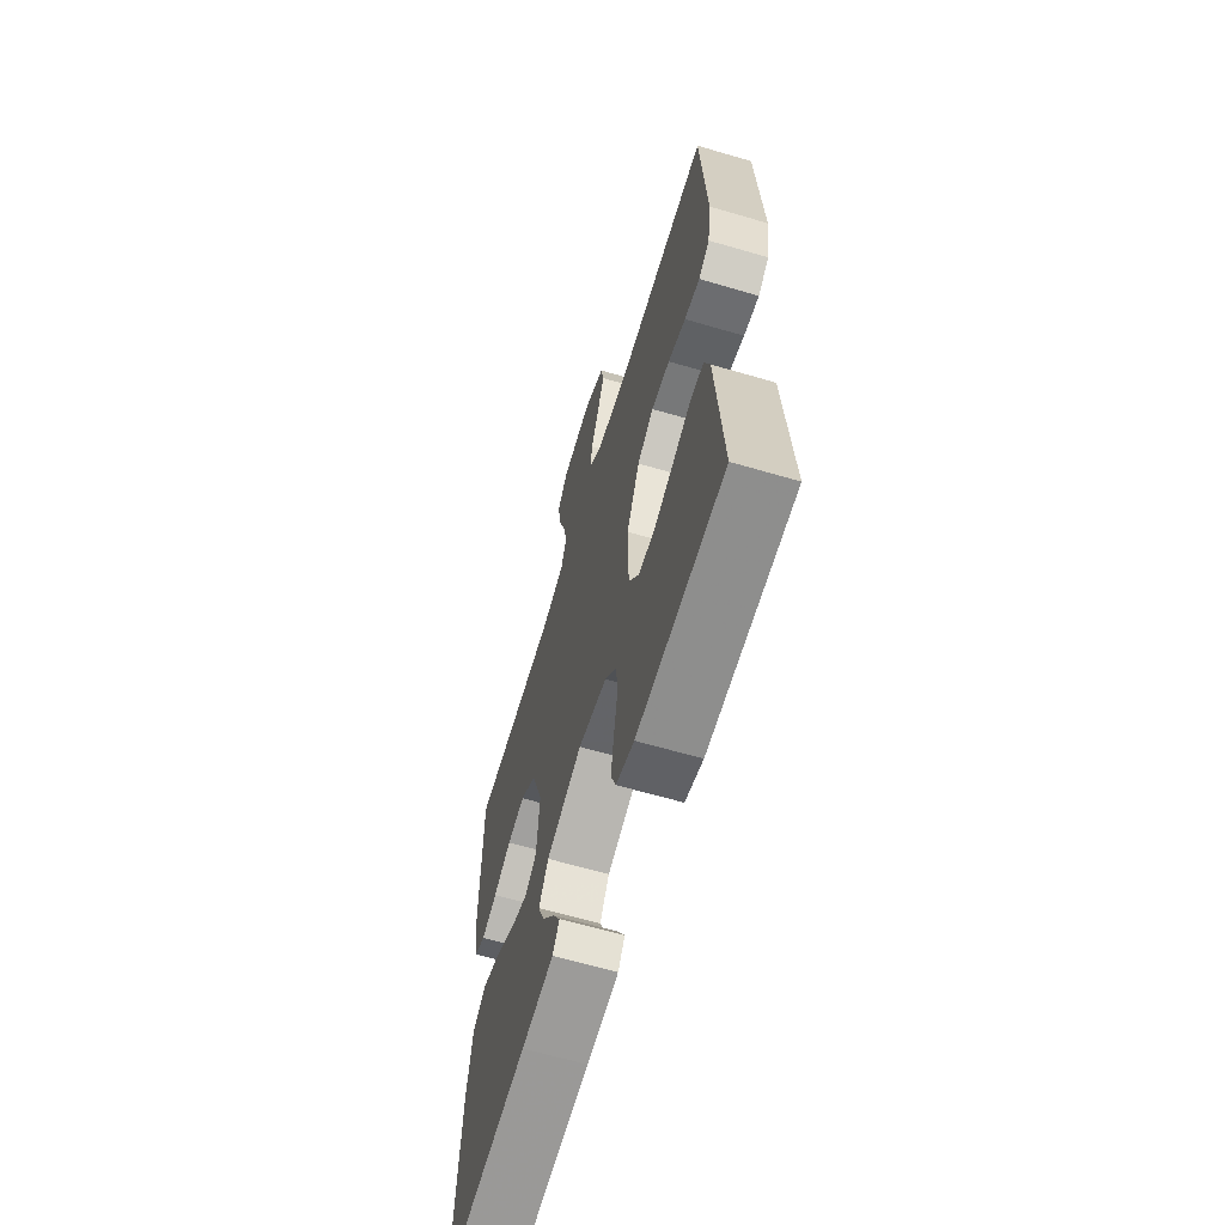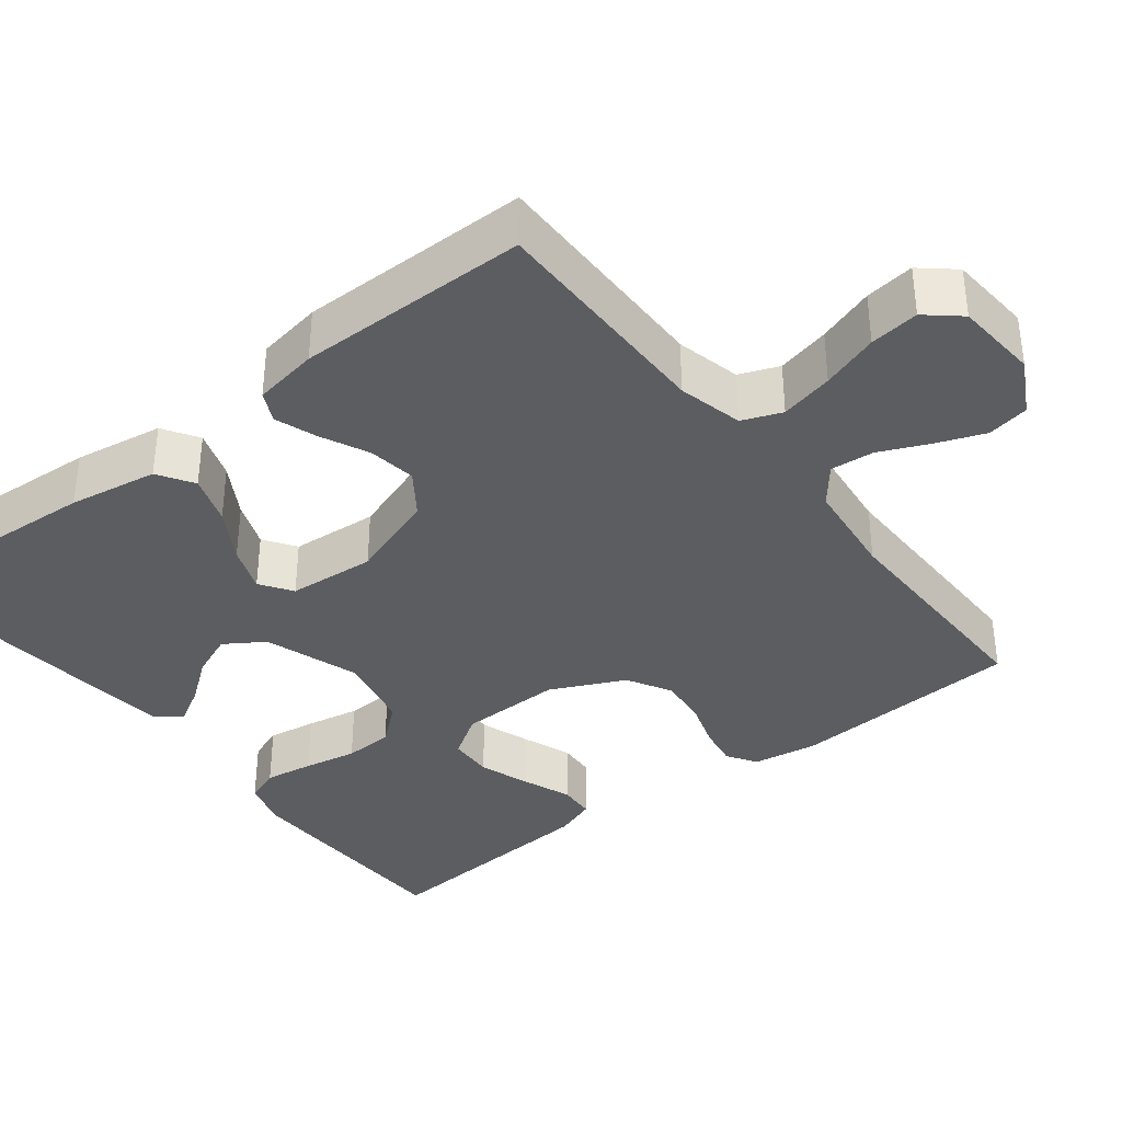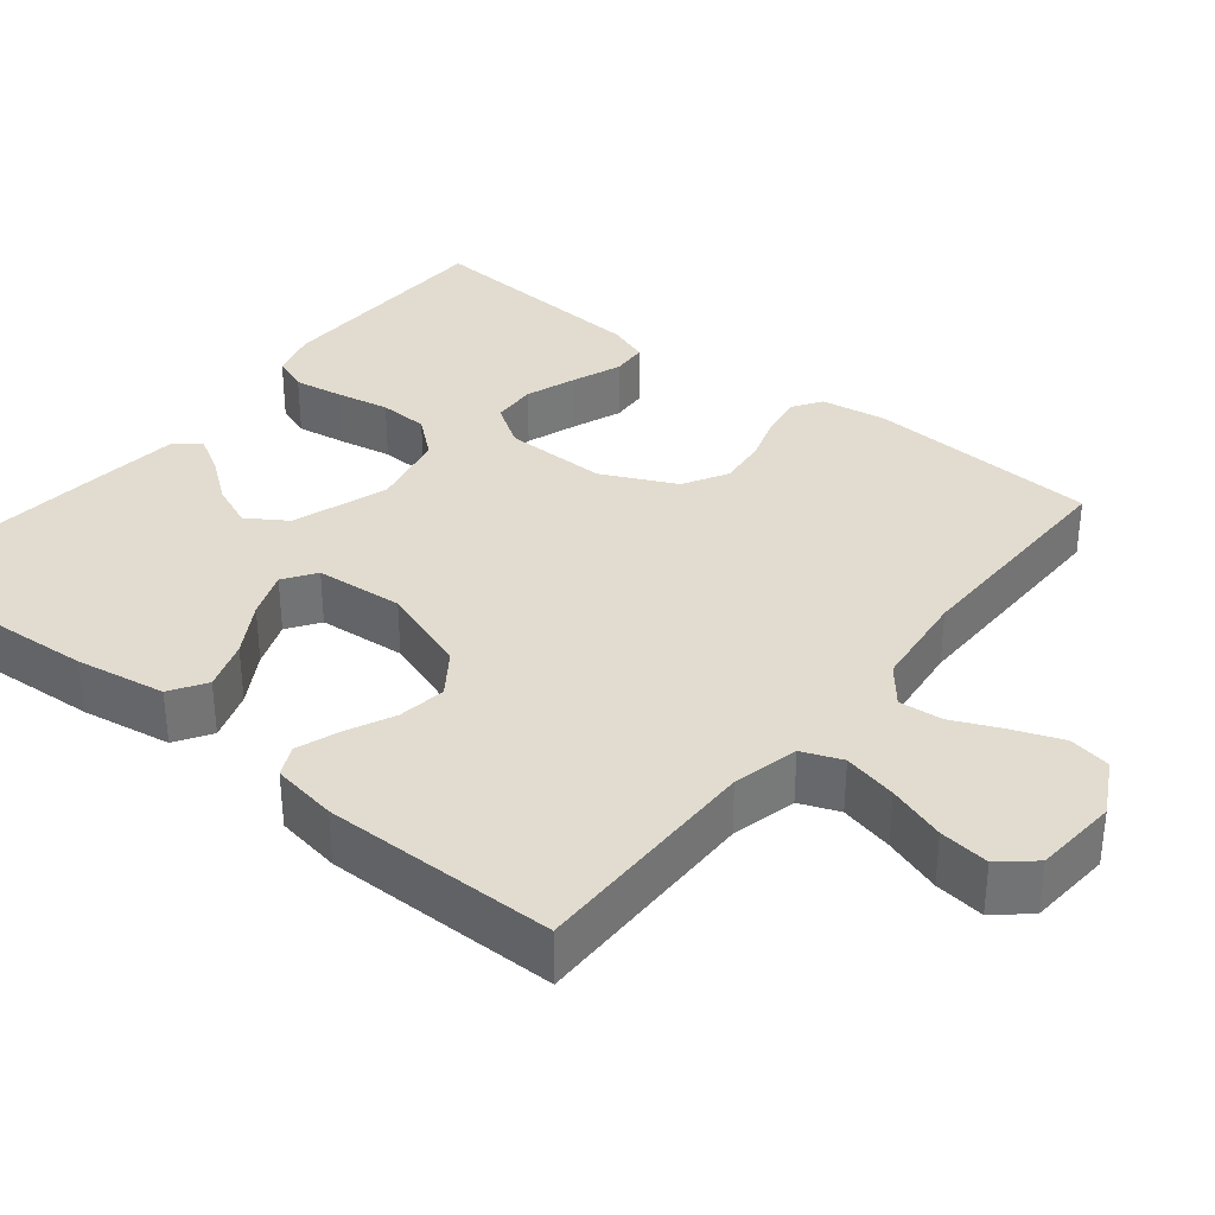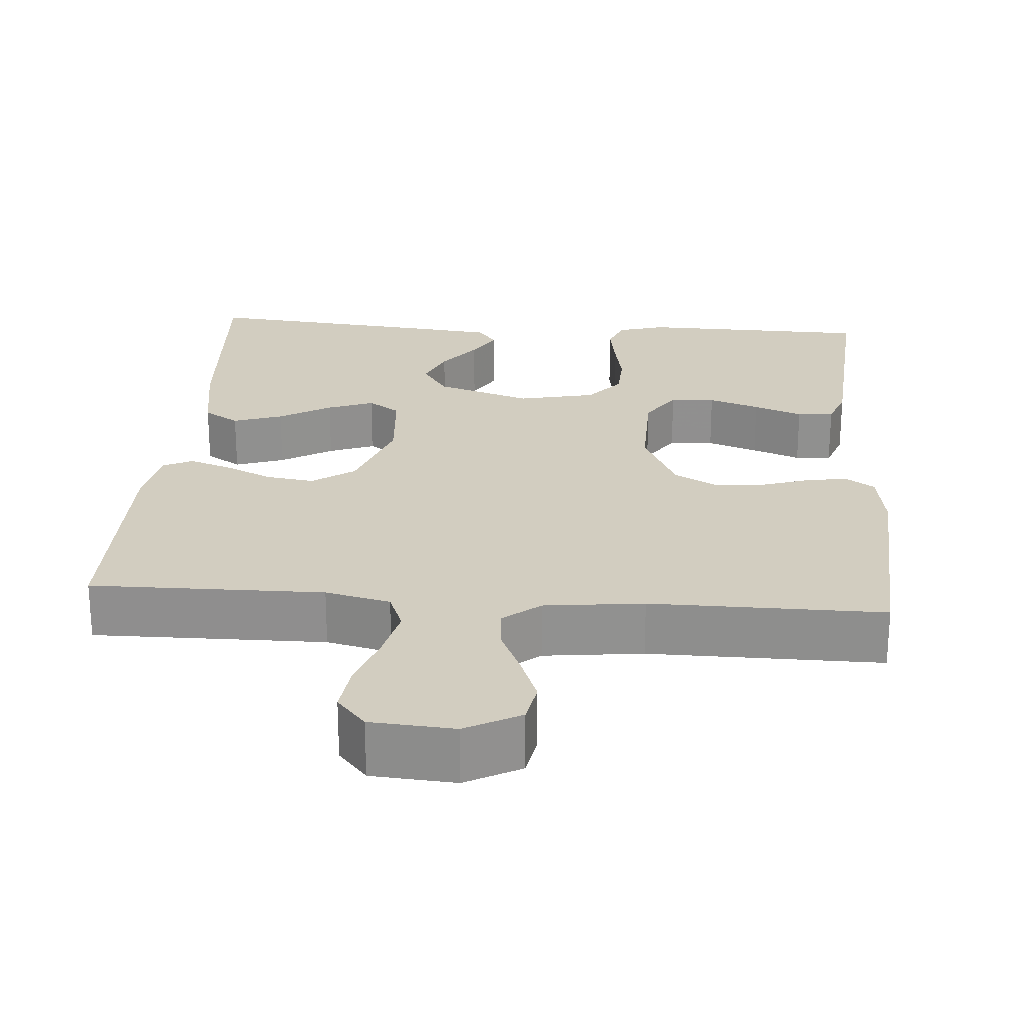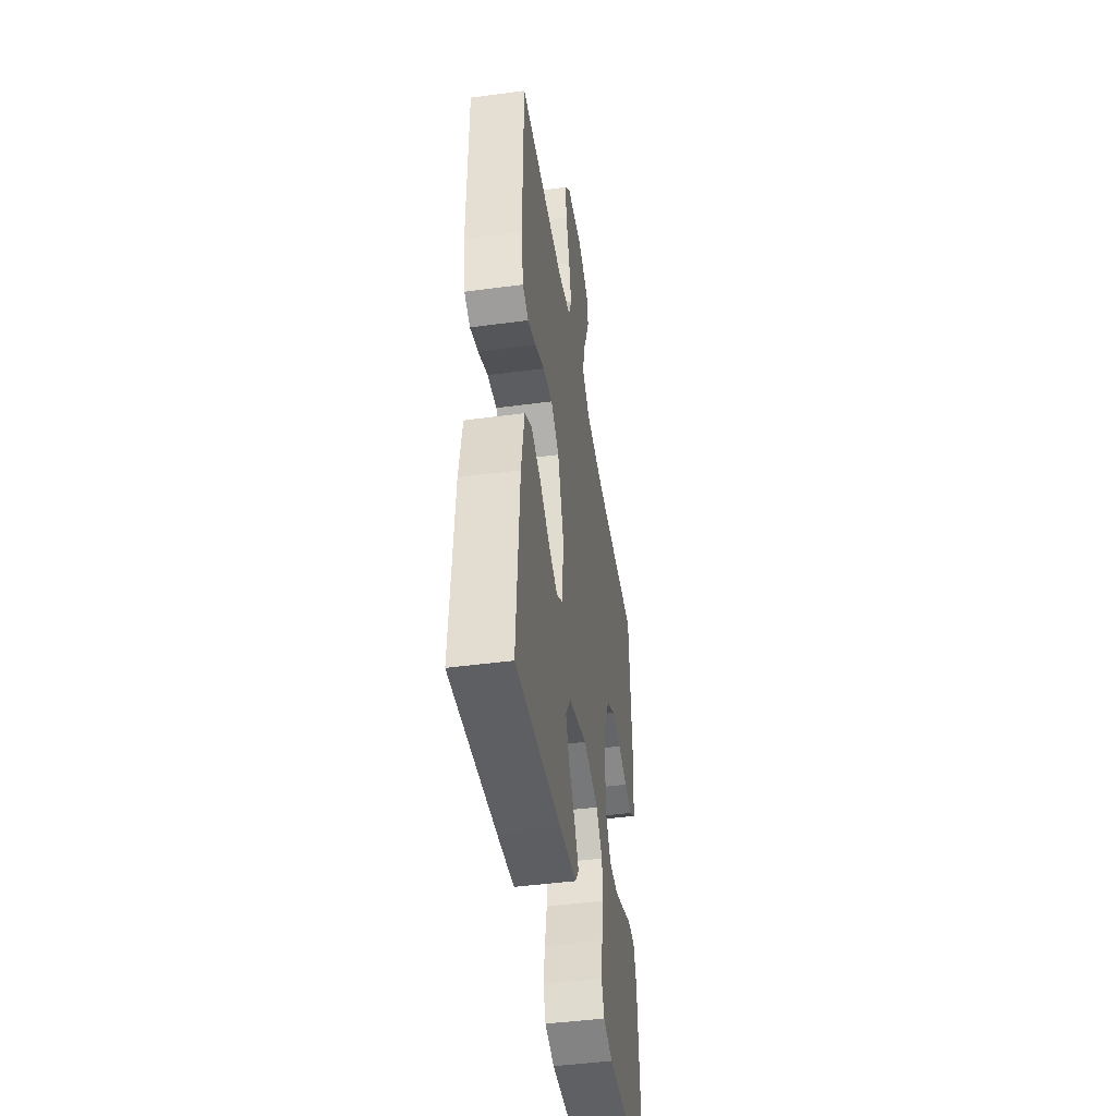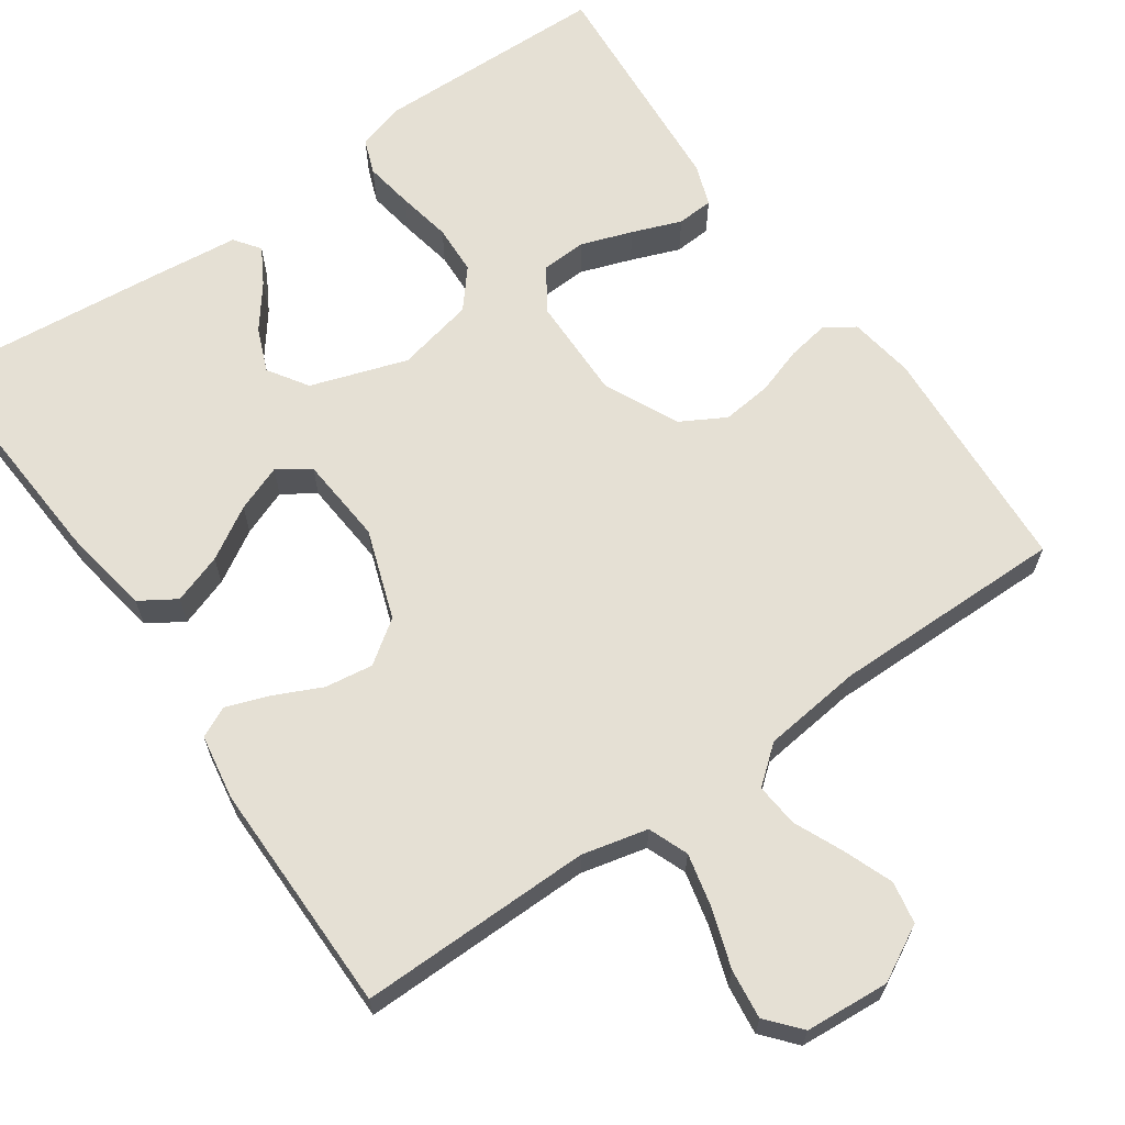
<metadata>
{"format":"obj","ext":"obj","renderer":"f3d","projection":"perspective","resolution":1024,"background":"white","views":[{"elev":-63.6,"azim":73.5,"up":"+Z"},{"elev":-36.6,"azim":-52.0,"up":"+Y"},{"elev":34.4,"azim":-51.3,"up":"+Y"},{"elev":24.4,"azim":4.3,"up":"+Y"},{"elev":-45.4,"azim":-81.2,"up":"+Z"},{"elev":65.2,"azim":-34.9,"up":"+Y"}]}
</metadata>
<code>
v -0.5 0.07 0.5
v -0.2 0.07 0.497
v -0.116 0.07 0.517
v -0.096 0.07 0.568
v -0.112 0.07 0.637
v -0.137 0.07 0.711
v -0.145 0.07 0.775
v -0.108 0.07 0.818
v 0 0.07 0.826
v 0.071 0.07 0.788
v 0.081 0.07 0.734
v 0.057 0.07 0.671
v 0.029 0.07 0.608
v 0.024 0.07 0.552
v 0.072 0.07 0.513
v 0.2 0.07 0.498
v 0.5 0.07 0.5
v 0.518 0.07 0.2
v 0.505 0.07 0.116
v 0.467 0.07 0.091
v 0.414 0.07 0.1
v 0.353 0.07 0.12
v 0.289 0.07 0.127
v 0.232 0.07 0.095
v 0.187 0.07 0
v 0.189 0.07 -0.133
v 0.225 0.07 -0.188
v 0.283 0.07 -0.191
v 0.349 0.07 -0.168
v 0.412 0.07 -0.144
v 0.459 0.07 -0.147
v 0.478 0.07 -0.2
v 0.5 0.07 -0.5
v 0.2 0.07 -0.506
v 0.138 0.07 -0.488
v 0.121 0.07 -0.443
v 0.131 0.07 -0.38
v 0.144 0.07 -0.311
v 0.141 0.07 -0.247
v 0.1 0.07 -0.198
v 0 0.07 -0.176
v -0.124 0.07 -0.217
v -0.157 0.07 -0.268
v -0.134 0.07 -0.324
v -0.092 0.07 -0.379
v -0.065 0.07 -0.426
v -0.089 0.07 -0.459
v -0.2 0.07 -0.471
v -0.5 0.07 -0.5
v -0.481 0.07 -0.2
v -0.462 0.07 -0.085
v -0.416 0.07 -0.056
v -0.352 0.07 -0.078
v -0.285 0.07 -0.118
v -0.225 0.07 -0.141
v -0.184 0.07 -0.113
v -0.175 0.07 0
v -0.215 0.07 0.115
v -0.27 0.07 0.154
v -0.332 0.07 0.145
v -0.394 0.07 0.116
v -0.448 0.07 0.097
v -0.487 0.07 0.116
v -0.501 0.07 0.2
v -0.5 0 0.5
v -0.2 0 0.497
v -0.116 0 0.517
v -0.096 0 0.568
v -0.112 0 0.637
v -0.137 0 0.711
v -0.145 0 0.775
v -0.108 0 0.818
v 0 0 0.826
v 0.071 0 0.788
v 0.081 0 0.734
v 0.057 0 0.671
v 0.029 0 0.608
v 0.024 0 0.552
v 0.072 0 0.513
v 0.2 0 0.498
v 0.5 0 0.5
v 0.518 0 0.2
v 0.505 0 0.116
v 0.467 0 0.091
v 0.414 0 0.1
v 0.353 0 0.12
v 0.289 0 0.127
v 0.232 0 0.095
v 0.187 0 0
v 0.189 0 -0.133
v 0.225 0 -0.188
v 0.283 0 -0.191
v 0.349 0 -0.168
v 0.412 0 -0.144
v 0.459 0 -0.147
v 0.478 0 -0.2
v 0.5 0 -0.5
v 0.2 0 -0.506
v 0.138 0 -0.488
v 0.121 0 -0.443
v 0.131 0 -0.38
v 0.144 0 -0.311
v 0.141 0 -0.247
v 0.1 0 -0.198
v 0 0 -0.176
v -0.124 0 -0.217
v -0.157 0 -0.268
v -0.134 0 -0.324
v -0.092 0 -0.379
v -0.065 0 -0.426
v -0.089 0 -0.459
v -0.2 0 -0.471
v -0.5 0 -0.5
v -0.481 0 -0.2
v -0.462 0 -0.085
v -0.416 0 -0.056
v -0.352 0 -0.078
v -0.285 0 -0.118
v -0.225 0 -0.141
v -0.184 0 -0.113
v -0.175 0 0
v -0.215 0 0.115
v -0.27 0 0.154
v -0.332 0 0.145
v -0.394 0 0.116
v -0.448 0 0.097
v -0.487 0 0.116
v -0.501 0 0.2
f 64 1 2
f 63 64 2
f 62 63 2
f 61 62 2
f 60 61 2
f 59 60 2 3
f 58 59 3
f 57 58 3 4
f 56 57 4
f 52 53 54
f 51 52 54
f 50 51 54
f 49 50 54
f 48 49 54
f 47 48 54
f 46 47 54
f 44 45 46
f 44 46 54
f 43 44 54 55
f 36 37 38
f 35 36 38
f 34 35 38
f 33 34 38
f 32 33 38
f 31 32 38
f 30 31 38
f 29 30 38
f 28 29 38 39
f 27 28 39 40
f 20 21 22
f 19 20 22
f 18 19 22
f 17 18 22
f 16 17 22
f 15 16 22 23
f 14 15 23 24
f 11 12 13
f 10 11 13
f 9 10 13
f 8 9 13
f 7 8 13
f 6 7 13
f 5 6 13
f 4 5 13 14
f 14 24 25
f 4 14 25
f 56 4 25
f 42 43 55 56
f 26 27 40 41
f 56 25 26 41
f 41 42 56
f 66 65 128
f 66 128 127
f 66 127 126
f 66 126 125
f 66 125 124
f 67 66 124 123
f 67 123 122
f 68 67 122 121
f 68 121 120
f 118 117 116
f 118 116 115
f 118 115 114
f 118 114 113
f 118 113 112
f 118 112 111
f 118 111 110
f 110 109 108
f 118 110 108
f 119 118 108 107
f 102 101 100
f 102 100 99
f 102 99 98
f 102 98 97
f 102 97 96
f 102 96 95
f 102 95 94
f 102 94 93
f 103 102 93 92
f 104 103 92 91
f 86 85 84
f 86 84 83
f 86 83 82
f 86 82 81
f 86 81 80
f 87 86 80 79
f 88 87 79 78
f 77 76 75
f 77 75 74
f 77 74 73
f 77 73 72
f 77 72 71
f 77 71 70
f 77 70 69
f 78 77 69 68
f 89 88 78
f 89 78 68
f 89 68 120
f 120 119 107 106
f 105 104 91 90
f 105 90 89 120
f 120 106 105
f 1 65 66 2
f 2 66 67 3
f 3 67 68 4
f 4 68 69 5
f 5 69 70 6
f 6 70 71 7
f 7 71 72 8
f 8 72 73 9
f 9 73 74 10
f 10 74 75 11
f 11 75 76 12
f 12 76 77 13
f 13 77 78 14
f 14 78 79 15
f 15 79 80 16
f 16 80 81 17
f 17 81 82 18
f 18 82 83 19
f 19 83 84 20
f 20 84 85 21
f 21 85 86 22
f 22 86 87 23
f 23 87 88 24
f 24 88 89 25
f 25 89 90 26
f 26 90 91 27
f 27 91 92 28
f 28 92 93 29
f 29 93 94 30
f 30 94 95 31
f 31 95 96 32
f 32 96 97 33
f 33 97 98 34
f 34 98 99 35
f 35 99 100 36
f 36 100 101 37
f 37 101 102 38
f 38 102 103 39
f 39 103 104 40
f 40 104 105 41
f 41 105 106 42
f 42 106 107 43
f 43 107 108 44
f 44 108 109 45
f 45 109 110 46
f 46 110 111 47
f 47 111 112 48
f 48 112 113 49
f 49 113 114 50
f 50 114 115 51
f 51 115 116 52
f 52 116 117 53
f 53 117 118 54
f 54 118 119 55
f 55 119 120 56
f 56 120 121 57
f 57 121 122 58
f 58 122 123 59
f 59 123 124 60
f 60 124 125 61
f 61 125 126 62
f 62 126 127 63
f 63 127 128 64
f 64 128 65 1

</code>
